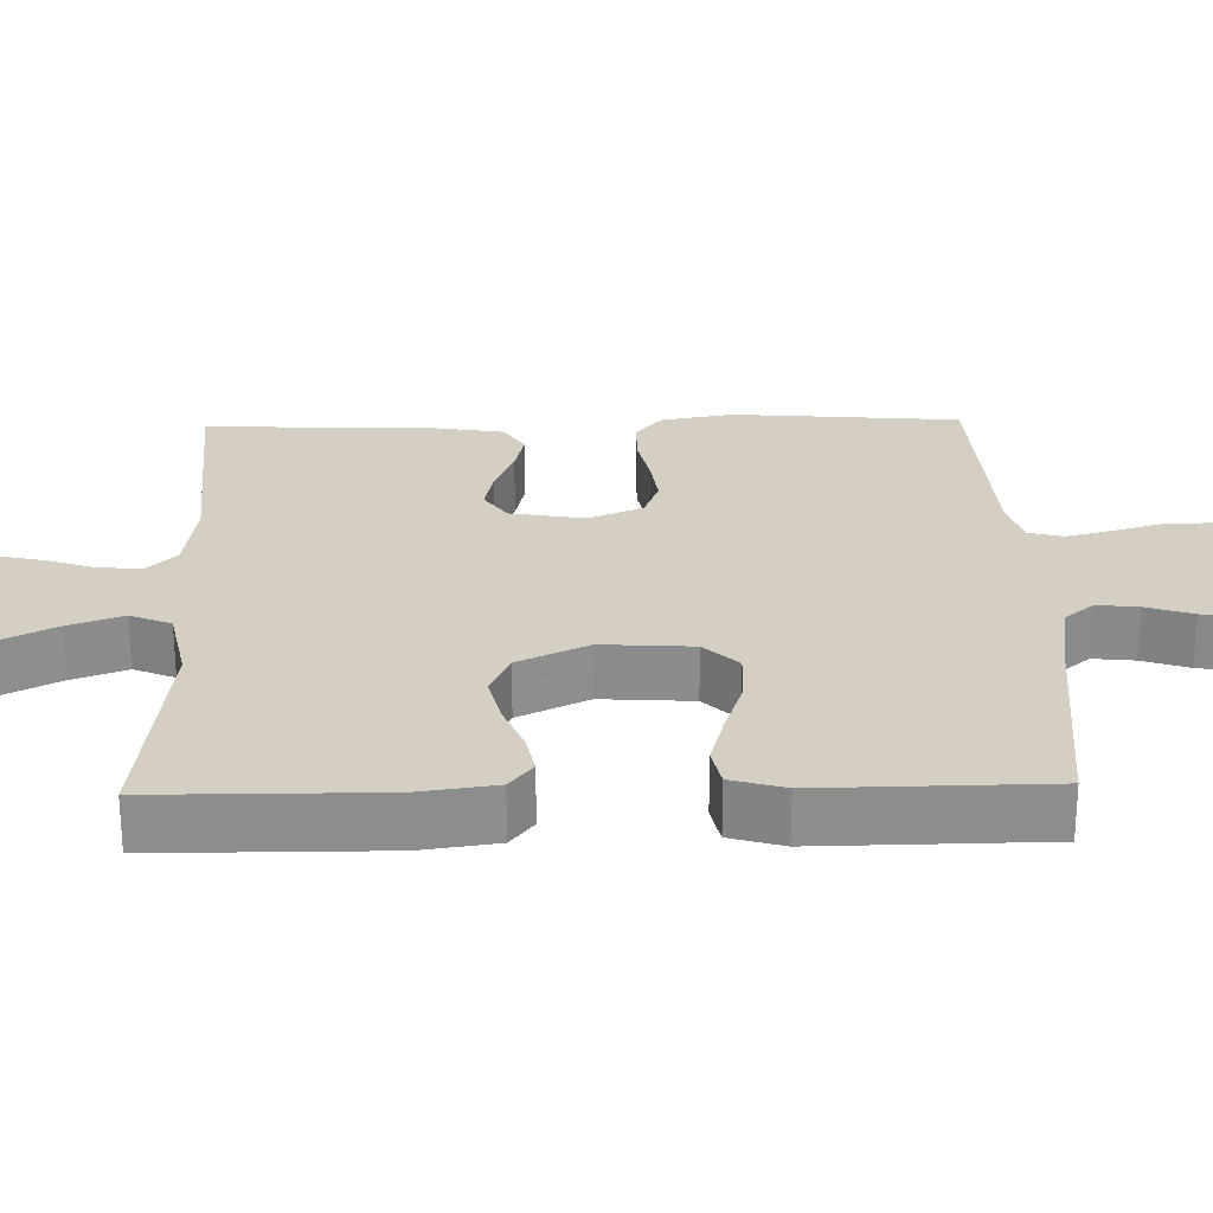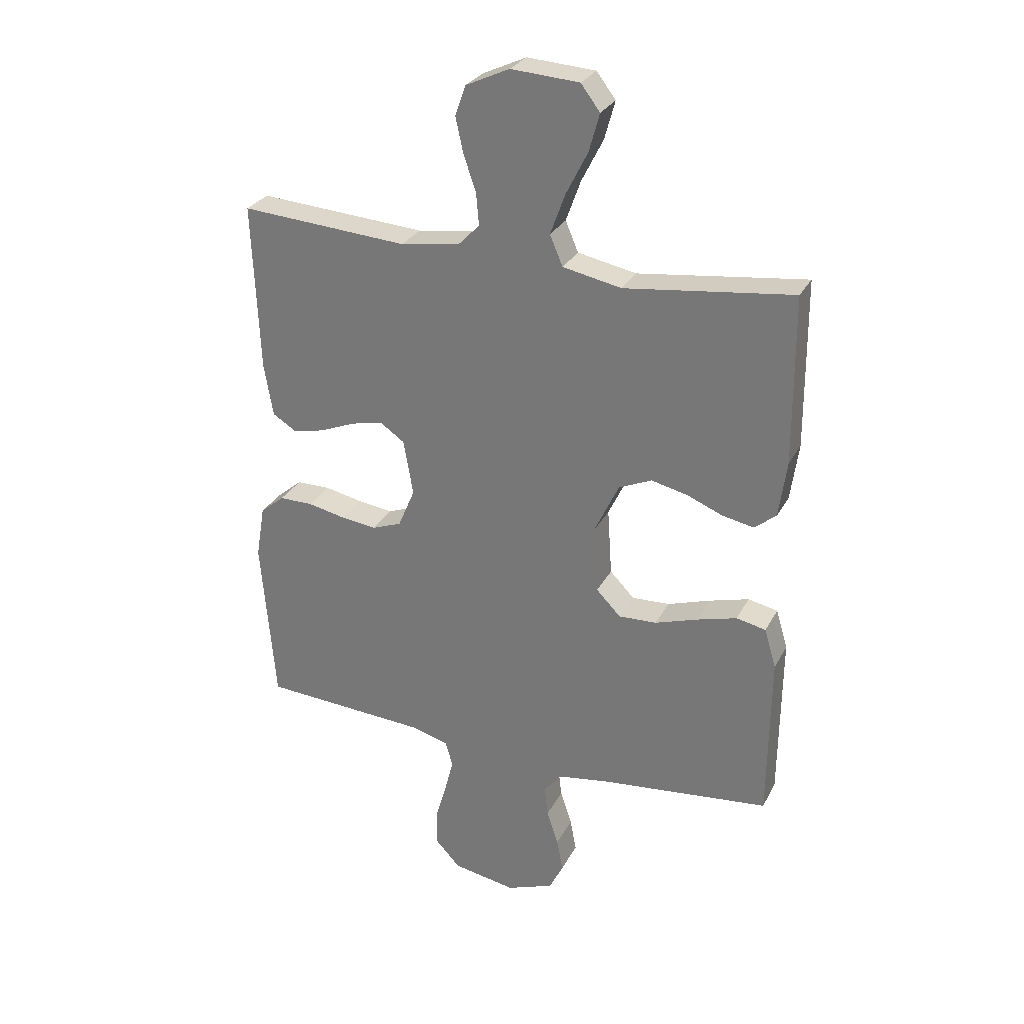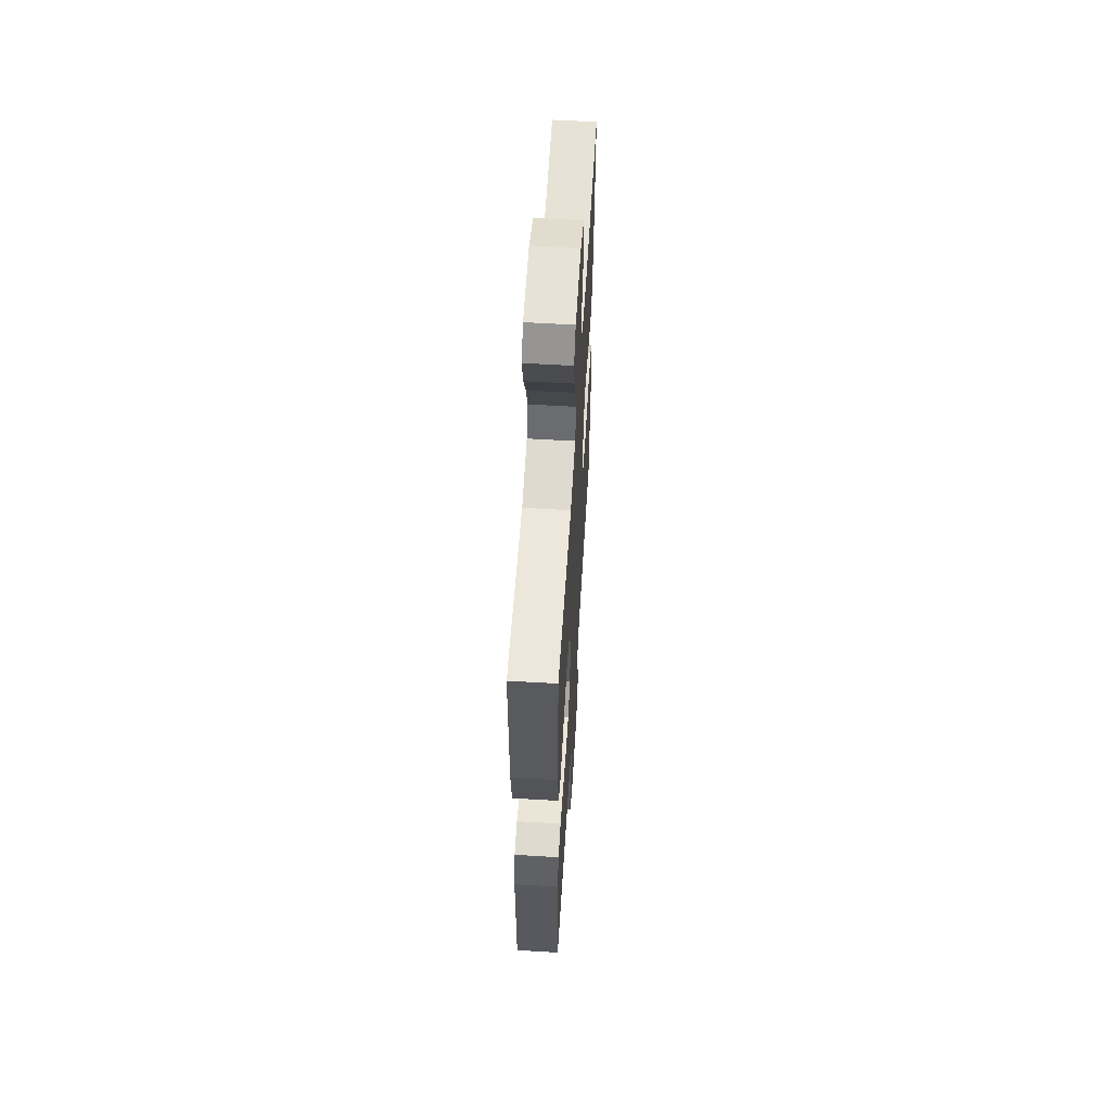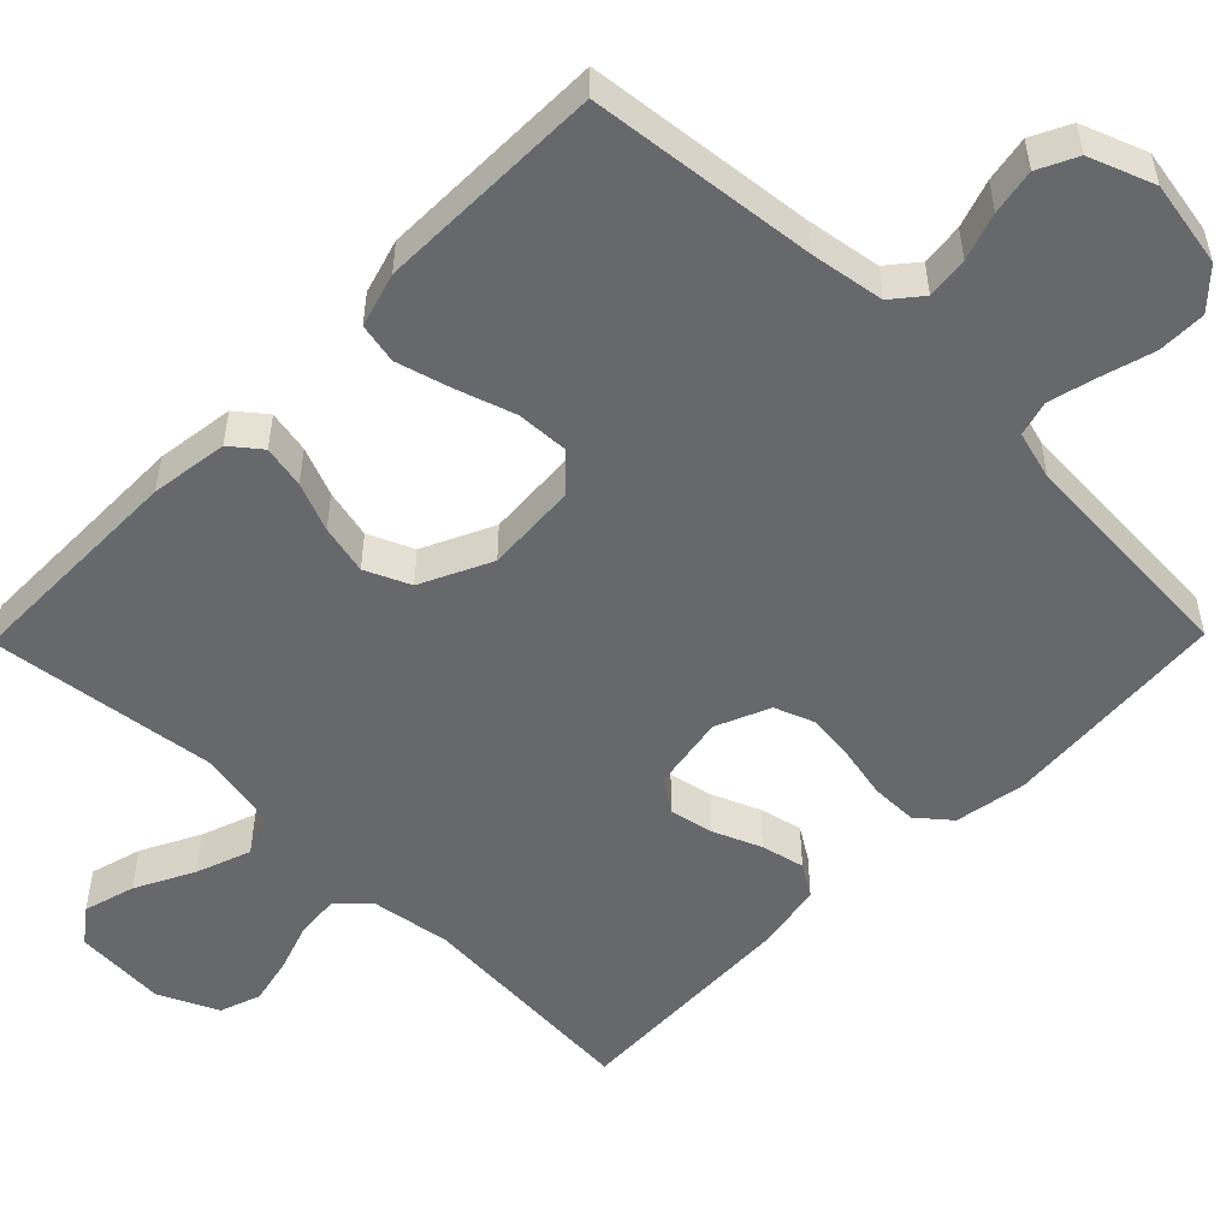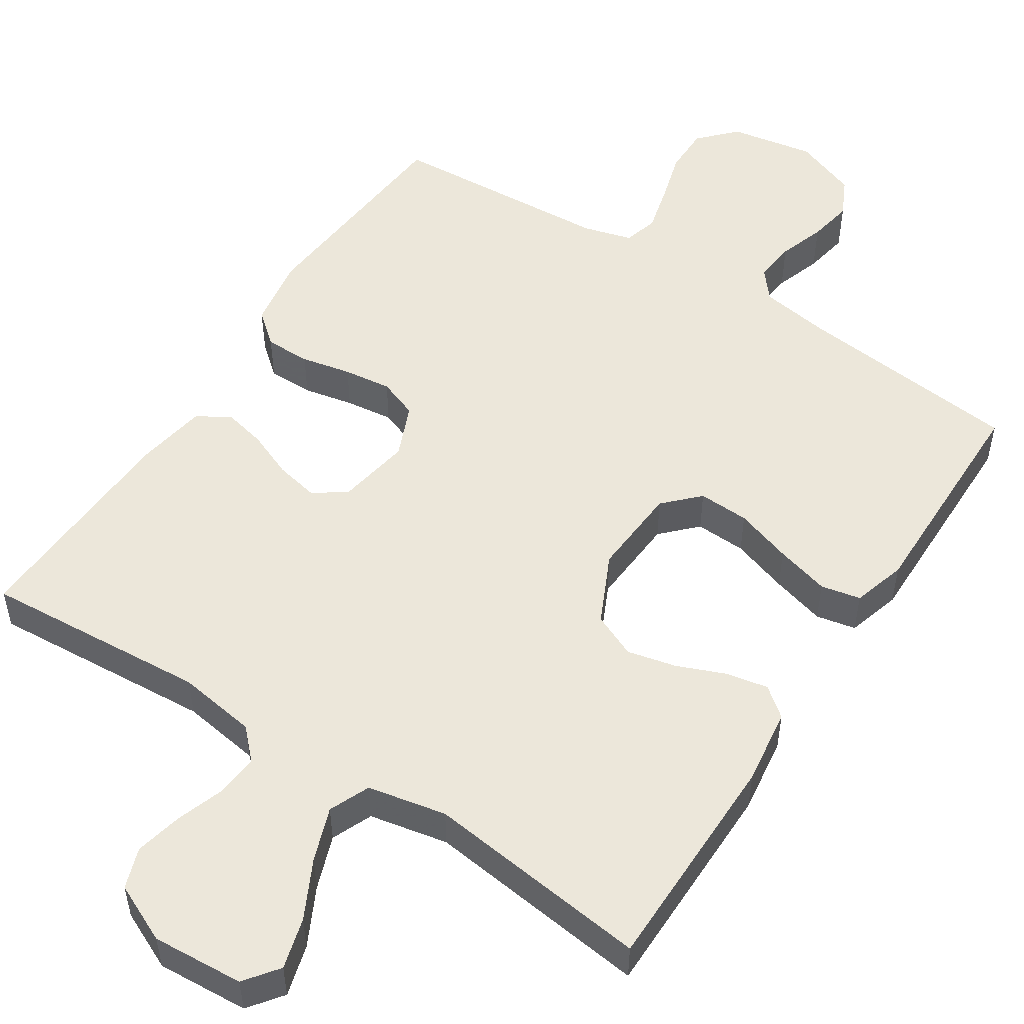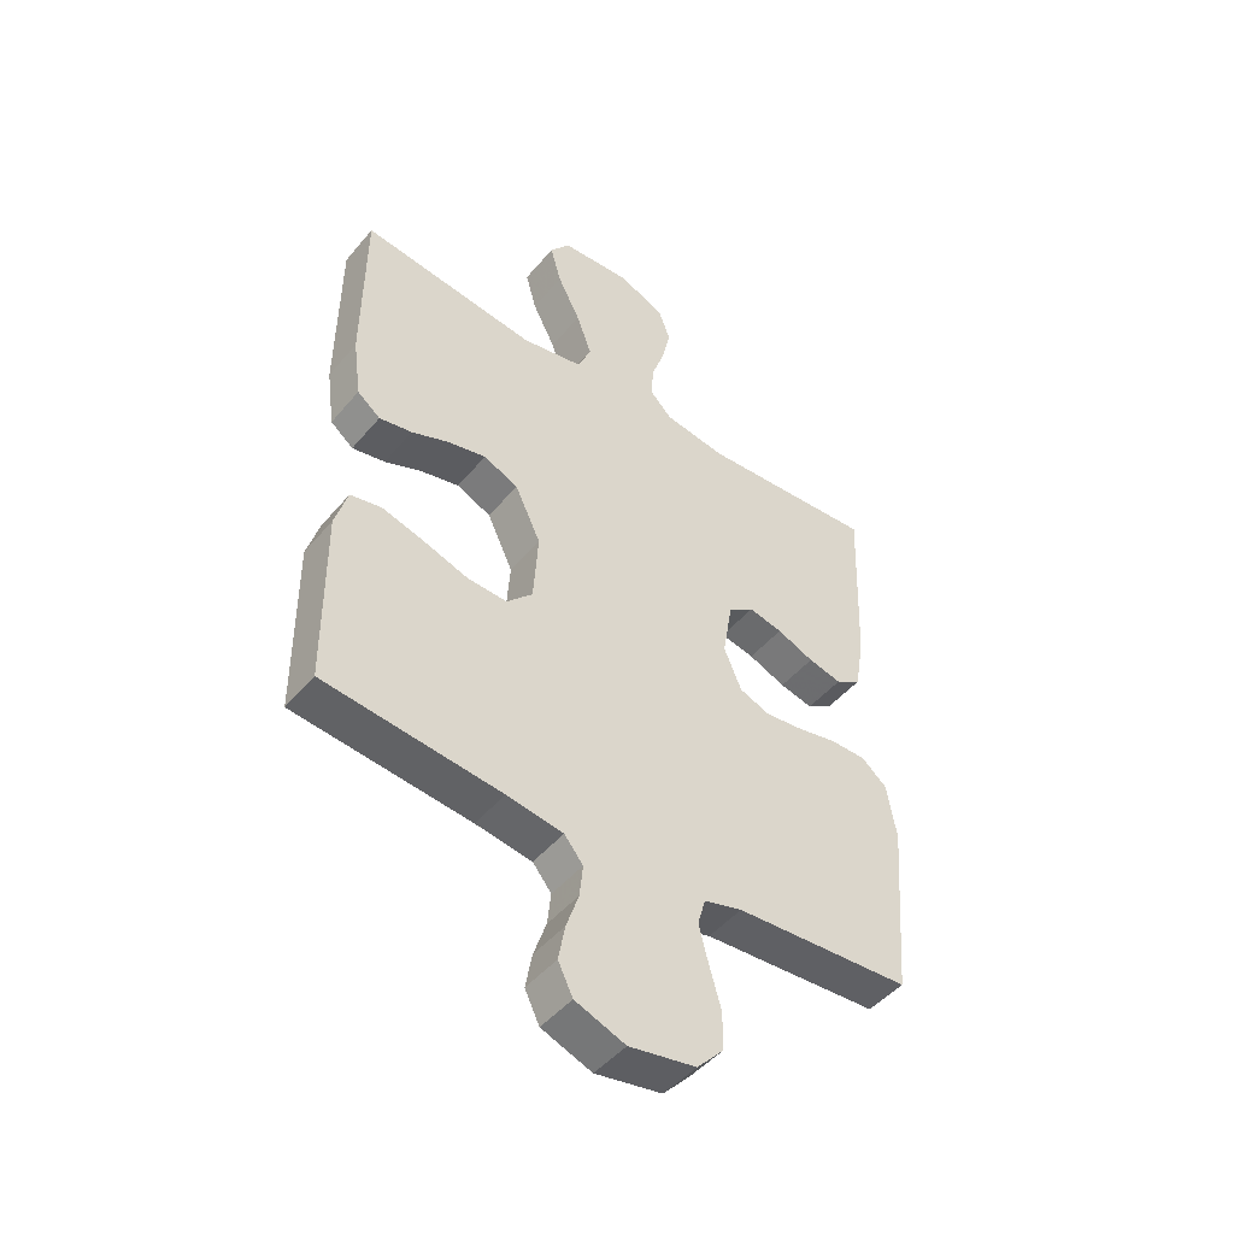
<metadata>
{"format":"obj","ext":"obj","renderer":"f3d","projection":"perspective","resolution":1024,"background":"white","views":[{"elev":25.7,"azim":88.6,"up":"+Y"},{"elev":28.6,"azim":23.1,"up":"+Z"},{"elev":59.1,"azim":93.5,"up":"+Z"},{"elev":-52.4,"azim":135.5,"up":"+Y"},{"elev":51.9,"azim":33.0,"up":"+Y"},{"elev":-47.4,"azim":142.2,"up":"+Z"}]}
</metadata>
<code>
v -0.5 0.07 0.5
v -0.2 0.07 0.479
v -0.094 0.07 0.495
v -0.056 0.07 0.534
v -0.061 0.07 0.591
v -0.083 0.07 0.655
v -0.097 0.07 0.718
v -0.078 0.07 0.772
v 0 0.07 0.808
v 0.122 0.07 0.8
v 0.156 0.07 0.755
v 0.137 0.07 0.687
v 0.098 0.07 0.61
v 0.072 0.07 0.538
v 0.095 0.07 0.484
v 0.2 0.07 0.463
v 0.5 0.07 0.5
v 0.502 0.07 0.2
v 0.488 0.07 0.098
v 0.449 0.07 0.067
v 0.393 0.07 0.078
v 0.329 0.07 0.104
v 0.264 0.07 0.119
v 0.205 0.07 0.093
v 0.161 0.07 0
v 0.169 0.07 -0.121
v 0.213 0.07 -0.166
v 0.281 0.07 -0.163
v 0.357 0.07 -0.138
v 0.429 0.07 -0.118
v 0.482 0.07 -0.129
v 0.503 0.07 -0.2
v 0.5 0.07 -0.5
v 0.2 0.07 -0.532
v 0.104 0.07 -0.547
v 0.072 0.07 -0.586
v 0.078 0.07 -0.641
v 0.099 0.07 -0.703
v 0.11 0.07 -0.763
v 0.085 0.07 -0.814
v 0 0.07 -0.846
v -0.113 0.07 -0.826
v -0.158 0.07 -0.778
v -0.158 0.07 -0.714
v -0.138 0.07 -0.645
v -0.122 0.07 -0.582
v -0.135 0.07 -0.536
v -0.2 0.07 -0.518
v -0.5 0.07 -0.5
v -0.525 0.07 -0.2
v -0.509 0.07 -0.105
v -0.466 0.07 -0.069
v -0.405 0.07 -0.069
v -0.338 0.07 -0.083
v -0.274 0.07 -0.091
v -0.221 0.07 -0.071
v -0.191 0.07 0
v -0.208 0.07 0.099
v -0.251 0.07 0.129
v -0.309 0.07 0.117
v -0.372 0.07 0.091
v -0.429 0.07 0.078
v -0.472 0.07 0.105
v -0.488 0.07 0.2
v -0.5 0 0.5
v -0.2 0 0.479
v -0.094 0 0.495
v -0.056 0 0.534
v -0.061 0 0.591
v -0.083 0 0.655
v -0.097 0 0.718
v -0.078 0 0.772
v 0 0 0.808
v 0.122 0 0.8
v 0.156 0 0.755
v 0.137 0 0.687
v 0.098 0 0.61
v 0.072 0 0.538
v 0.095 0 0.484
v 0.2 0 0.463
v 0.5 0 0.5
v 0.502 0 0.2
v 0.488 0 0.098
v 0.449 0 0.067
v 0.393 0 0.078
v 0.329 0 0.104
v 0.264 0 0.119
v 0.205 0 0.093
v 0.161 0 0
v 0.169 0 -0.121
v 0.213 0 -0.166
v 0.281 0 -0.163
v 0.357 0 -0.138
v 0.429 0 -0.118
v 0.482 0 -0.129
v 0.503 0 -0.2
v 0.5 0 -0.5
v 0.2 0 -0.532
v 0.104 0 -0.547
v 0.072 0 -0.586
v 0.078 0 -0.641
v 0.099 0 -0.703
v 0.11 0 -0.763
v 0.085 0 -0.814
v 0 0 -0.846
v -0.113 0 -0.826
v -0.158 0 -0.778
v -0.158 0 -0.714
v -0.138 0 -0.645
v -0.122 0 -0.582
v -0.135 0 -0.536
v -0.2 0 -0.518
v -0.5 0 -0.5
v -0.525 0 -0.2
v -0.509 0 -0.105
v -0.466 0 -0.069
v -0.405 0 -0.069
v -0.338 0 -0.083
v -0.274 0 -0.091
v -0.221 0 -0.071
v -0.191 0 0
v -0.208 0 0.099
v -0.251 0 0.129
v -0.309 0 0.117
v -0.372 0 0.091
v -0.429 0 0.078
v -0.472 0 0.105
v -0.488 0 0.2
f 63 64 1 2
f 60 61 62 63
f 59 60 63 2
f 58 59 2 3
f 57 58 3 4
f 51 52 53 54
f 51 54 55
f 48 49 50 51
f 47 48 51 55
f 42 43 44 45
f 42 45 46
f 41 42 46
f 40 41 46 47
f 37 38 39 40
f 36 37 40 47
f 31 32 33 34
f 31 34 35
f 28 29 30 31
f 28 31 35
f 27 28 35 36
f 19 20 21 22
f 19 22 23
f 16 17 18 19
f 15 16 19 23
f 10 11 12 13
f 10 13 14
f 9 10 14
f 8 9 14
f 5 6 7 8
f 5 8 14 15
f 36 47 55 56
f 26 27 36 56
f 25 26 56 57
f 24 25 57 4
f 15 23 24
f 4 5 15 24
f 66 65 128 127
f 127 126 125 124
f 66 127 124 123
f 67 66 123 122
f 68 67 122 121
f 118 117 116 115
f 119 118 115
f 115 114 113 112
f 119 115 112 111
f 109 108 107 106
f 110 109 106
f 110 106 105
f 111 110 105 104
f 104 103 102 101
f 111 104 101 100
f 98 97 96 95
f 99 98 95
f 95 94 93 92
f 99 95 92
f 100 99 92 91
f 86 85 84 83
f 87 86 83
f 83 82 81 80
f 87 83 80 79
f 77 76 75 74
f 78 77 74
f 78 74 73
f 78 73 72
f 72 71 70 69
f 79 78 72 69
f 120 119 111 100
f 120 100 91 90
f 121 120 90 89
f 68 121 89 88
f 88 87 79
f 88 79 69 68
f 1 65 66 2
f 2 66 67 3
f 3 67 68 4
f 4 68 69 5
f 5 69 70 6
f 6 70 71 7
f 7 71 72 8
f 8 72 73 9
f 9 73 74 10
f 10 74 75 11
f 11 75 76 12
f 12 76 77 13
f 13 77 78 14
f 14 78 79 15
f 15 79 80 16
f 16 80 81 17
f 17 81 82 18
f 18 82 83 19
f 19 83 84 20
f 20 84 85 21
f 21 85 86 22
f 22 86 87 23
f 23 87 88 24
f 24 88 89 25
f 25 89 90 26
f 26 90 91 27
f 27 91 92 28
f 28 92 93 29
f 29 93 94 30
f 30 94 95 31
f 31 95 96 32
f 32 96 97 33
f 33 97 98 34
f 34 98 99 35
f 35 99 100 36
f 36 100 101 37
f 37 101 102 38
f 38 102 103 39
f 39 103 104 40
f 40 104 105 41
f 41 105 106 42
f 42 106 107 43
f 43 107 108 44
f 44 108 109 45
f 45 109 110 46
f 46 110 111 47
f 47 111 112 48
f 48 112 113 49
f 49 113 114 50
f 50 114 115 51
f 51 115 116 52
f 52 116 117 53
f 53 117 118 54
f 54 118 119 55
f 55 119 120 56
f 56 120 121 57
f 57 121 122 58
f 58 122 123 59
f 59 123 124 60
f 60 124 125 61
f 61 125 126 62
f 62 126 127 63
f 63 127 128 64
f 64 128 65 1

</code>
